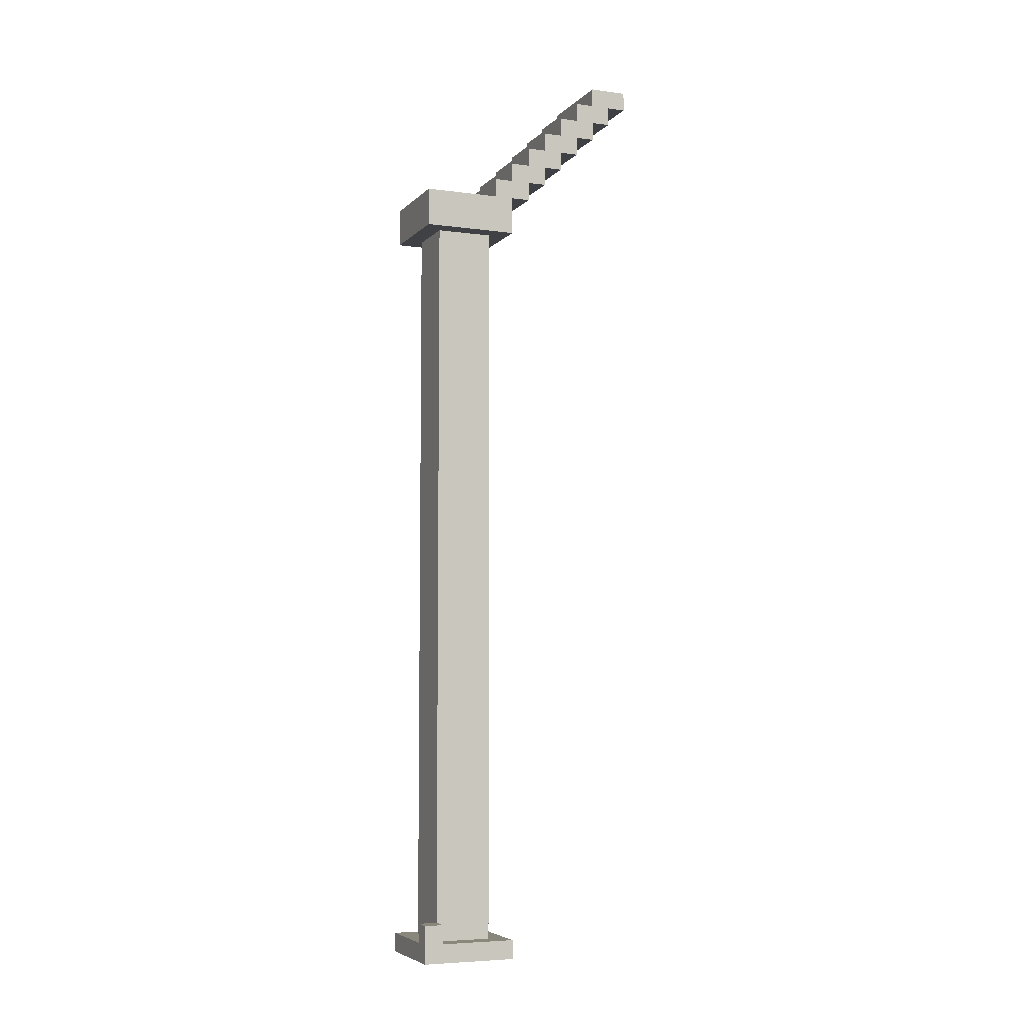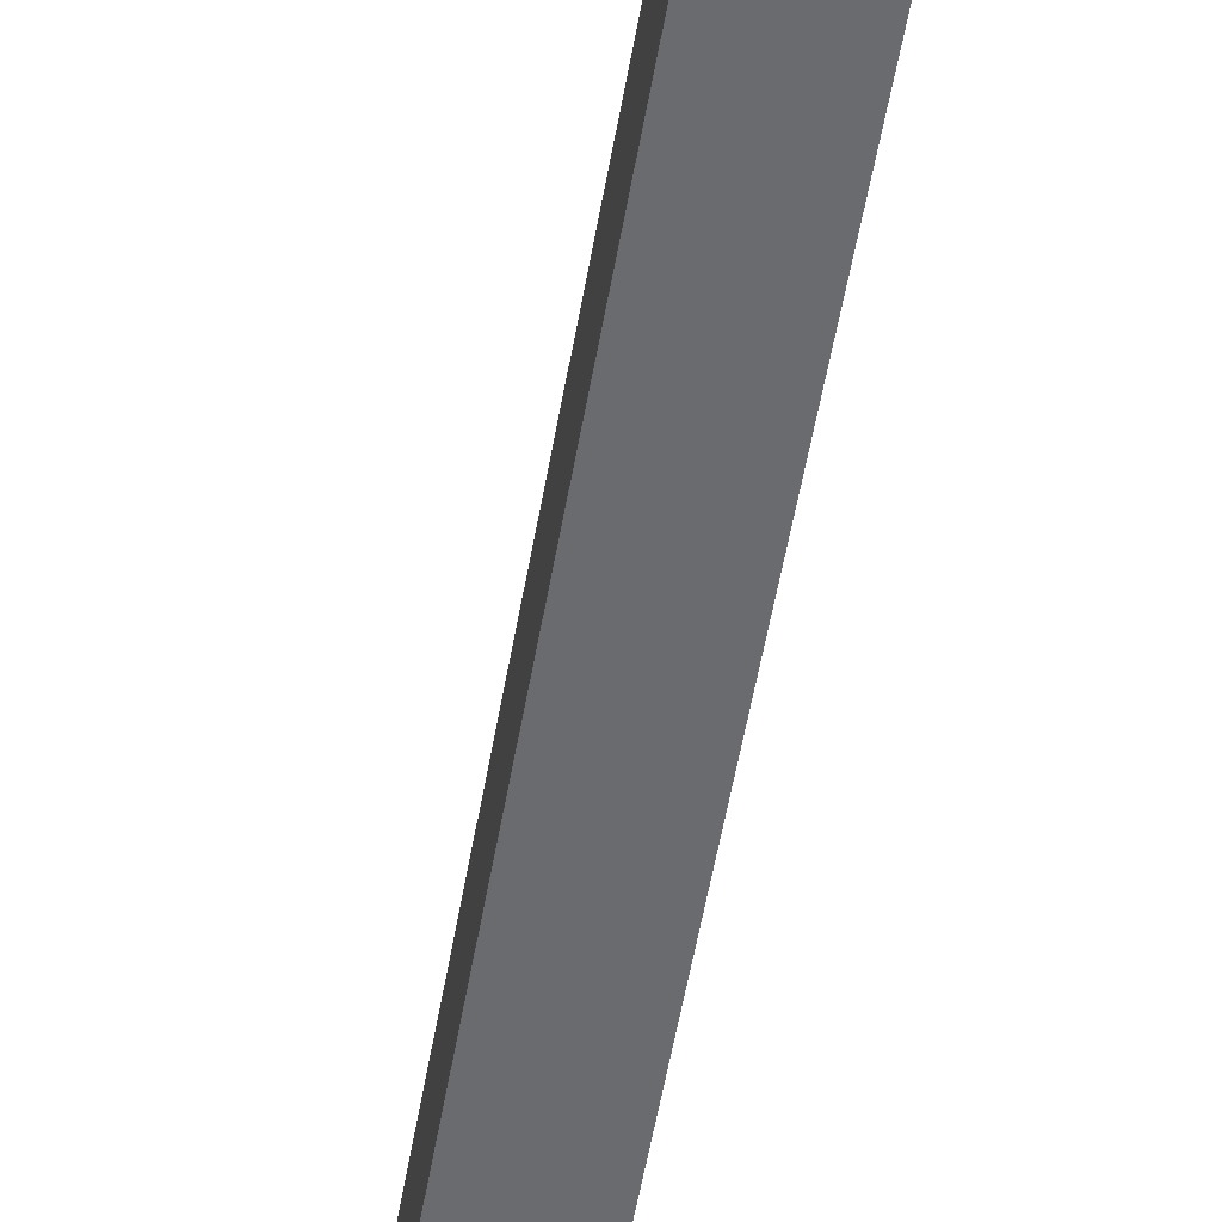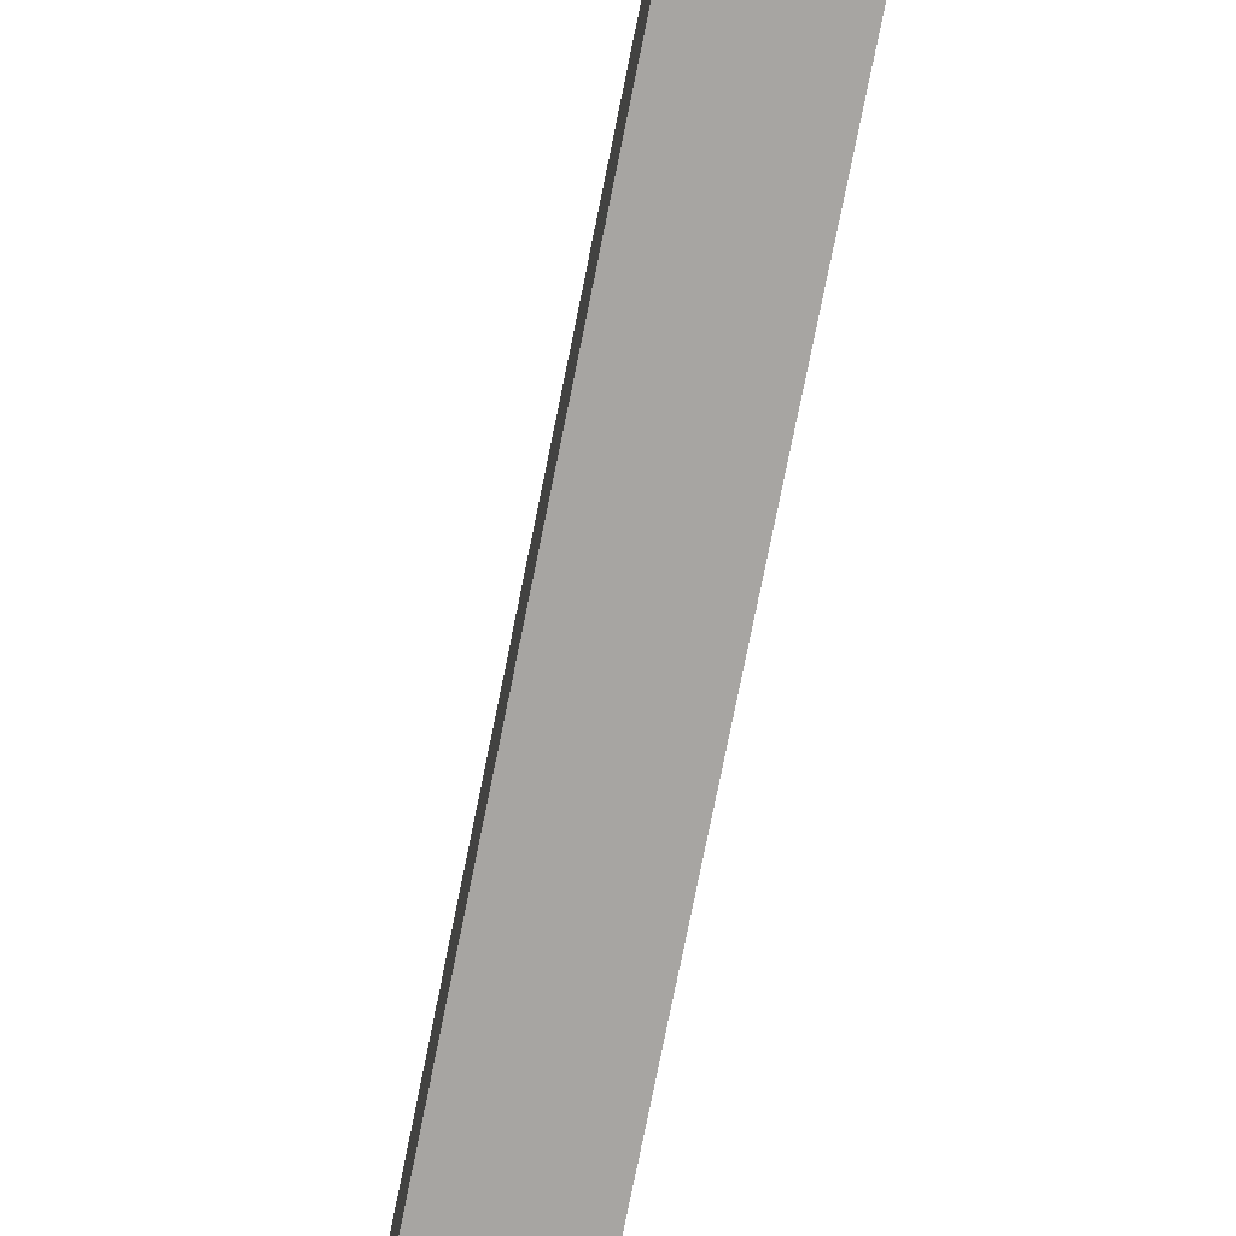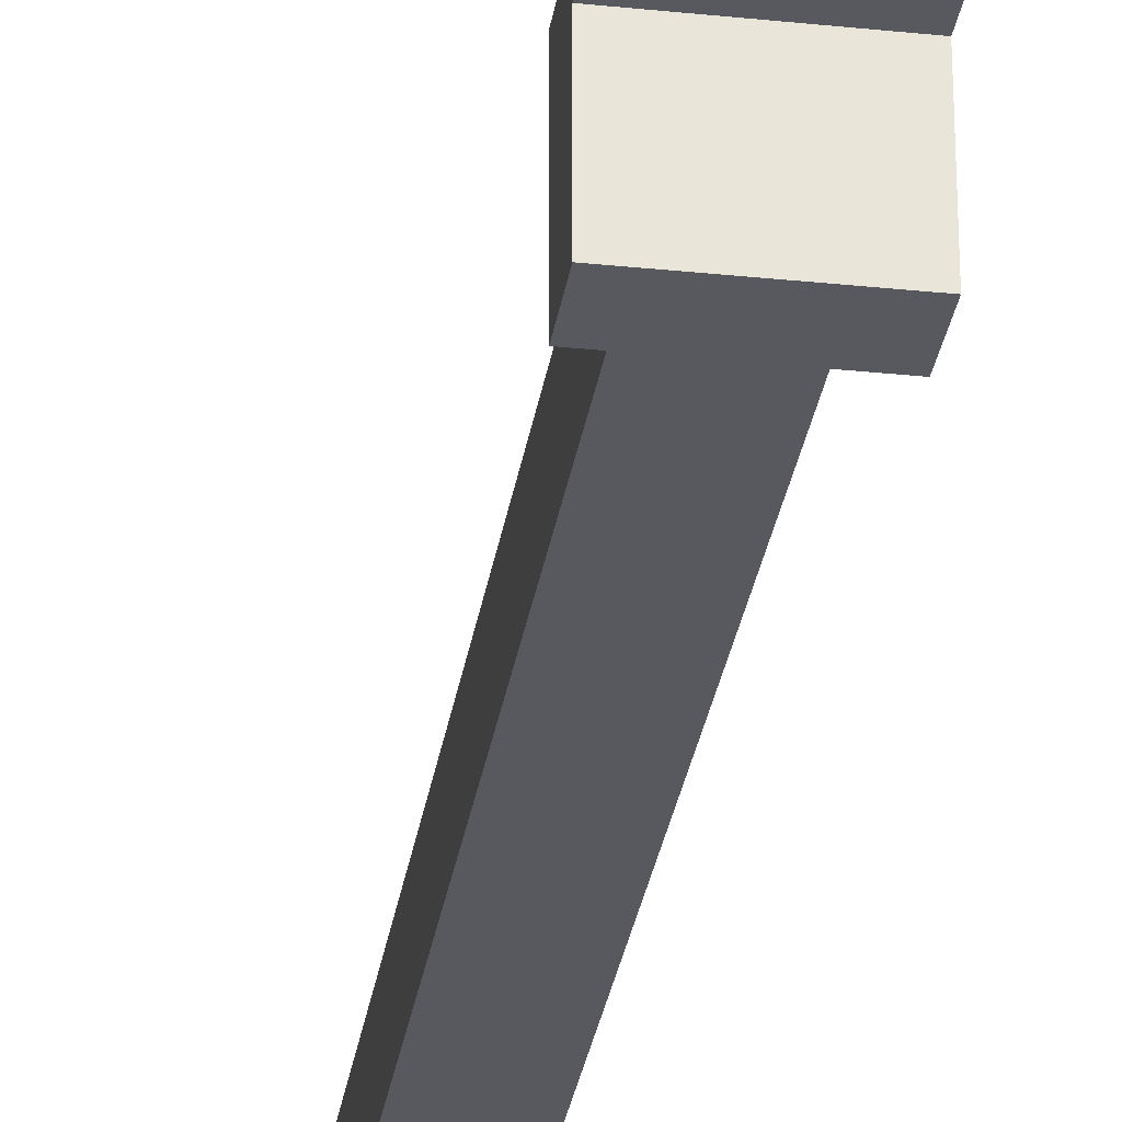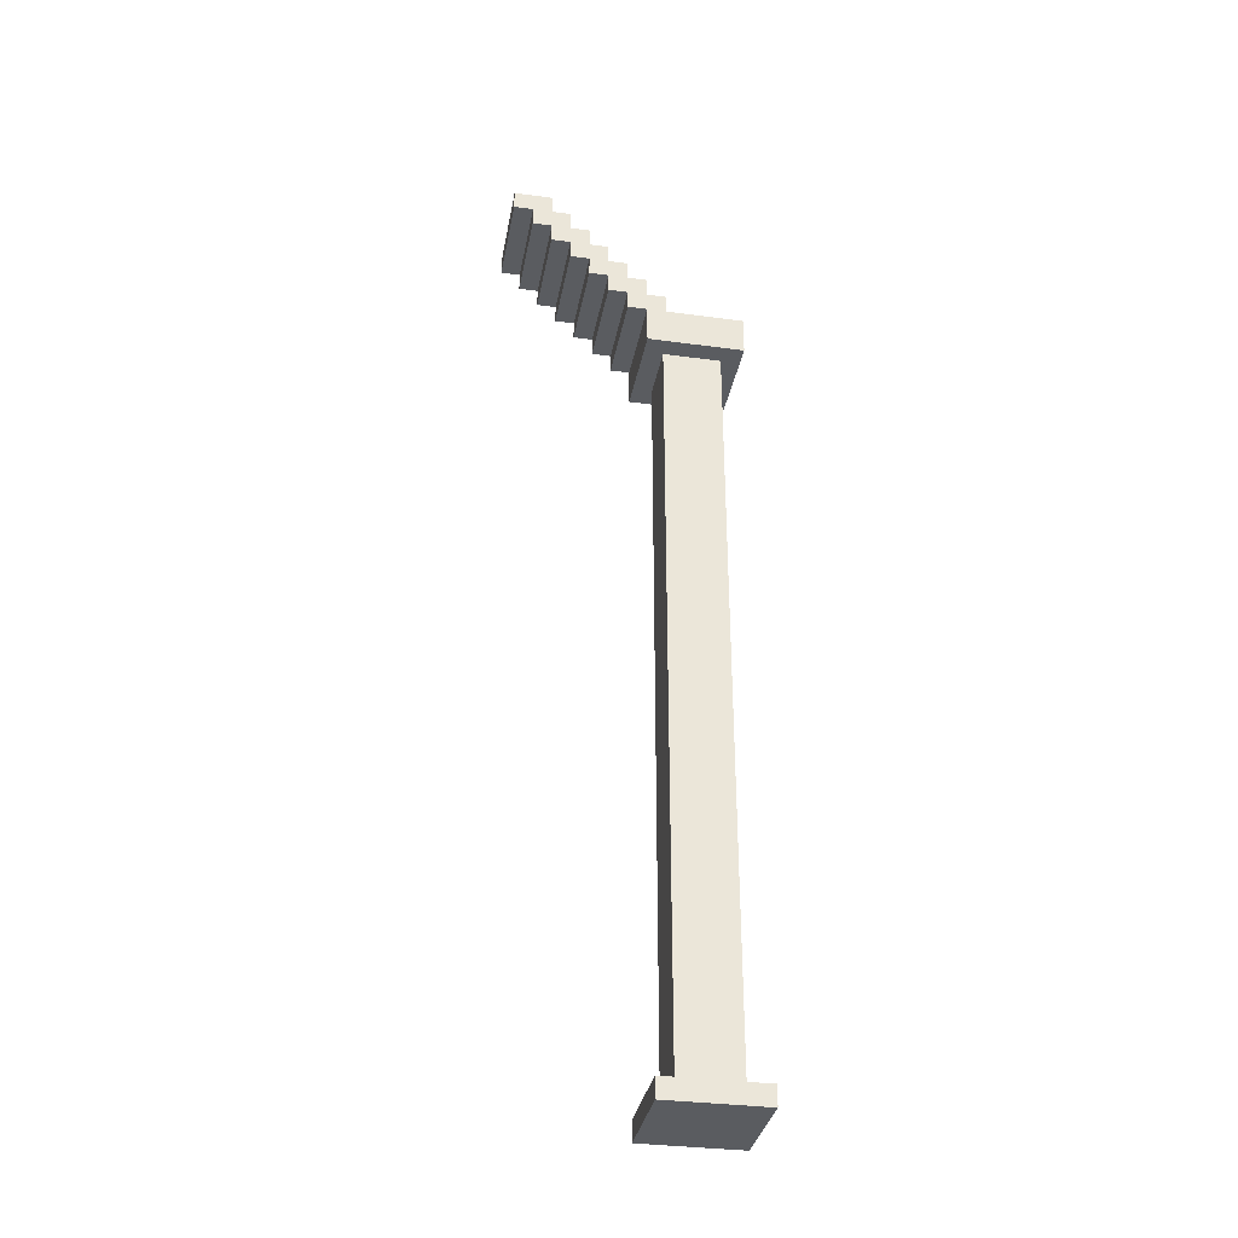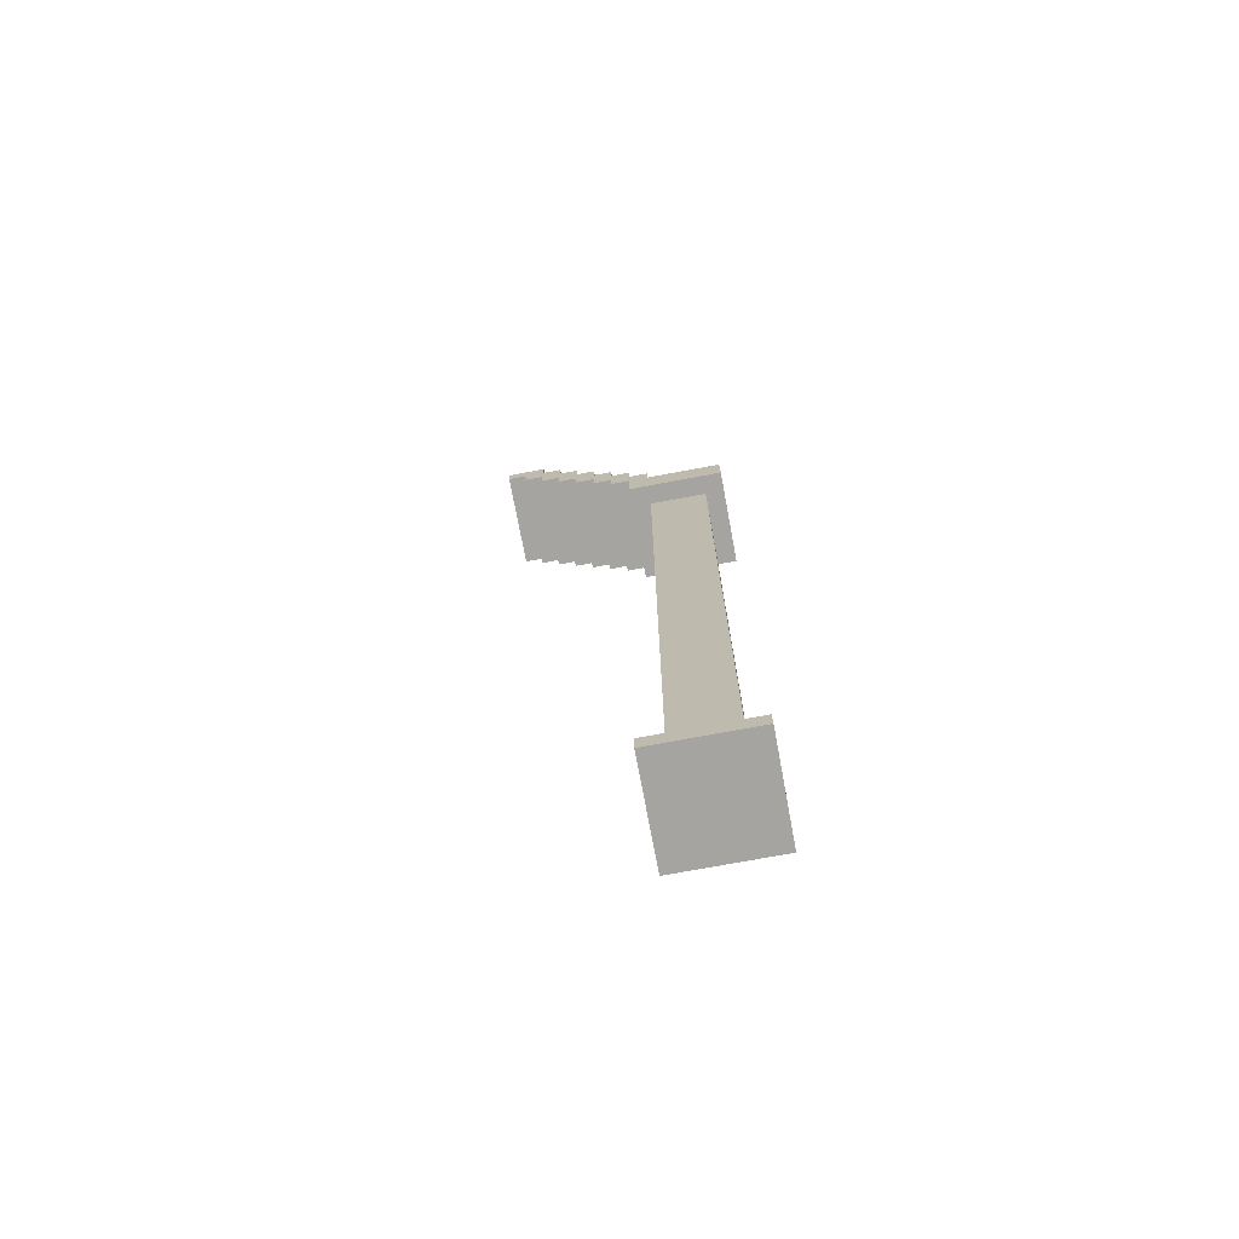
<metadata>
{"format":"obj","ext":"obj","renderer":"f3d","projection":"perspective","resolution":1024,"background":"white","views":[{"elev":-5.7,"azim":-112.4,"up":"+Y"},{"elev":-53.3,"azim":170.4,"up":"+Z"},{"elev":-73.9,"azim":168.7,"up":"+Z"},{"elev":-30.4,"azim":171.4,"up":"+Z"},{"elev":-34.1,"azim":79.7,"up":"+Y"},{"elev":-73.2,"azim":100.6,"up":"+Y"}]}
</metadata>
<code>
o
v -0.4 0.2 -0.6
v -0.4 0.2 -1.1
v -0.4 0.3 -0.6
v -0.4 0.3 -1
v -0.4 0.4 -1
v -0.4 0.4 -1.1
v -0.4 4.2 -0.6
v -0.4 4.2 -1.1
v -0.4 4.4 -0.5
v -0.4 4.4 -0.6
v -0.4 4.4 -0.7
v -0.4 4.4 -1.1
v -0.4 4.5 -0.4
v -0.4 4.5 -0.5
v -0.4 4.5 -0.6
v -0.4 4.5 -0.7
v -0.4 4.6 -0.3
v -0.4 4.6 -0.4
v -0.4 4.6 -0.5
v -0.4 4.6 -0.6
v -0.4 4.7 -0.2
v -0.4 4.7 -0.3
v -0.4 4.7 -0.4
v -0.4 4.7 -0.5
v -0.4 4.8 -0.1
v -0.4 4.8 -0.2
v -0.4 4.8 -0.3
v -0.4 4.8 -0.4
v -0.4 4.9 -7.451e-08
v -0.4 4.9 -0.1
v -0.4 4.9 -0.2
v -0.4 4.9 -0.3
v -0.4 5 0.1
v -0.4 5 -7.451e-08
v -0.4 5 -0.1
v -0.4 5 -0.2
v -0.4 5.1 0.1
v -0.4 5.1 -0.1
v -0.3 0.3 -0.7
v -0.3 0.3 -1
v -0.3 0.4 -1
v -0.3 4.2 -0.7
v -0.3 4.2 -1
v -0.3 0.3 -1
v -0.3 0.3 -1.1
v -0.3 0.4 -1
v -0.3 0.4 -1.1
v 0 0.3 -0.7
v 0 0.3 -1
v 0 4.2 -0.7
v 0 4.2 -1
v 0.1 0.2 -0.6
v 0.1 0.2 -1.1
v 0.1 0.3 -0.6
v 0.1 0.3 -1.1
v 0.1 4.2 -0.6
v 0.1 4.2 -1.1
v 0.1 4.4 -0.5
v 0.1 4.4 -0.6
v 0.1 4.4 -0.7
v 0.1 4.4 -1.1
v 0.1 4.5 -0.4
v 0.1 4.5 -0.5
v 0.1 4.5 -0.6
v 0.1 4.5 -0.7
v 0.1 4.6 -0.3
v 0.1 4.6 -0.4
v 0.1 4.6 -0.5
v 0.1 4.6 -0.6
v 0.1 4.7 -0.2
v 0.1 4.7 -0.3
v 0.1 4.7 -0.4
v 0.1 4.7 -0.5
v 0.1 4.8 -0.1
v 0.1 4.8 -0.2
v 0.1 4.8 -0.3
v 0.1 4.8 -0.4
v 0.1 4.9 -7.451e-08
v 0.1 4.9 -0.1
v 0.1 4.9 -0.2
v 0.1 4.9 -0.3
v 0.1 5 0.1
v 0.1 5 -7.451e-08
v 0.1 5 -0.1
v 0.1 5 -0.2
v 0.1 5.1 0.1
v 0.1 5.1 -0.1
v -0.4 5 0.1
v -0.4 5.1 0.1
v 0.1 5 0.1
v 0.1 5.1 0.1
v -0.4 4.9 -7.451e-08
v -0.4 5 -7.451e-08
v 0.1 4.9 -7.451e-08
v 0.1 5 -7.451e-08
v -0.4 4.8 -0.1
v -0.4 4.9 -0.1
v 0.1 4.8 -0.1
v 0.1 4.9 -0.1
v -0.4 4.7 -0.2
v -0.4 4.8 -0.2
v 0.1 4.7 -0.2
v 0.1 4.8 -0.2
v -0.4 4.6 -0.3
v -0.4 4.7 -0.3
v 0.1 4.6 -0.3
v 0.1 4.7 -0.3
v -0.4 4.5 -0.4
v -0.4 4.6 -0.4
v 0.1 4.5 -0.4
v 0.1 4.6 -0.4
v -0.4 4.4 -0.5
v -0.4 4.5 -0.5
v 0.1 4.4 -0.5
v 0.1 4.5 -0.5
v -0.4 0.2 -0.6
v -0.4 0.3 -0.6
v -0.4 4.2 -0.6
v -0.4 4.4 -0.6
v 0.1 0.2 -0.6
v 0.1 0.3 -0.6
v 0.1 4.2 -0.6
v 0.1 4.4 -0.6
v -0.3 0.3 -0.7
v -0.3 4.2 -0.7
v 0 0.3 -0.7
v 0 4.2 -0.7
v -0.4 0.3 -1
v -0.4 0.4 -1
v -0.3 0.3 -1
v -0.3 0.4 -1
v -0.4 5 -0.1
v -0.4 5.1 -0.1
v 0.1 5 -0.1
v 0.1 5.1 -0.1
v -0.4 4.9 -0.2
v -0.4 5 -0.2
v 0.1 4.9 -0.2
v 0.1 5 -0.2
v -0.4 4.8 -0.3
v -0.4 4.9 -0.3
v 0.1 4.8 -0.3
v 0.1 4.9 -0.3
v -0.4 4.7 -0.4
v -0.4 4.8 -0.4
v 0.1 4.7 -0.4
v 0.1 4.8 -0.4
v -0.4 4.6 -0.5
v -0.4 4.7 -0.5
v 0.1 4.6 -0.5
v 0.1 4.7 -0.5
v -0.4 4.5 -0.6
v -0.4 4.6 -0.6
v 0.1 4.5 -0.6
v 0.1 4.6 -0.6
v -0.4 4.4 -0.7
v -0.4 4.5 -0.7
v 0.1 4.4 -0.7
v 0.1 4.5 -0.7
v -0.3 0.3 -1
v -0.3 0.4 -1
v -0.3 4.2 -1
v 0 0.3 -1
v 0 4.2 -1
v -0.4 0.2 -1.1
v -0.4 0.4 -1.1
v -0.4 4.2 -1.1
v -0.4 4.4 -1.1
v -0.3 0.3 -1.1
v -0.3 0.4 -1.1
v 0.1 0.2 -1.1
v 0.1 0.3 -1.1
v 0.1 4.2 -1.1
v 0.1 4.4 -1.1
v -0.4 0.2 -0.6
v 0.1 0.2 -0.6
v -0.4 0.2 -1.1
v 0.1 0.2 -1.1
v -0.4 4.2 -0.6
v 0.1 4.2 -0.6
v -0.3 4.2 -0.7
v 0 4.2 -0.7
v -0.3 4.2 -1
v 0 4.2 -1
v -0.4 4.2 -1.1
v 0.1 4.2 -1.1
v -0.4 4.4 -0.5
v 0.1 4.4 -0.5
v -0.4 4.4 -0.6
v 0.1 4.4 -0.6
v -0.4 4.5 -0.4
v 0.1 4.5 -0.4
v -0.4 4.5 -0.5
v 0.1 4.5 -0.5
v -0.4 4.6 -0.3
v 0.1 4.6 -0.3
v -0.4 4.6 -0.4
v 0.1 4.6 -0.4
v -0.4 4.7 -0.2
v 0.1 4.7 -0.2
v -0.4 4.7 -0.3
v 0.1 4.7 -0.3
v -0.4 4.8 -0.1
v 0.1 4.8 -0.1
v -0.4 4.8 -0.2
v 0.1 4.8 -0.2
v -0.4 4.9 -7.451e-08
v 0.1 4.9 -7.451e-08
v -0.4 4.9 -0.1
v 0.1 4.9 -0.1
v -0.4 5 0.1
v 0.1 5 0.1
v -0.4 5 -7.451e-08
v 0.1 5 -7.451e-08
v -0.4 0.3 -0.6
v 0.1 0.3 -0.6
v -0.3 0.3 -0.7
v 0 0.3 -0.7
v -0.4 0.3 -1
v -0.3 0.3 -1
v 0 0.3 -1
v -0.3 0.3 -1.1
v 0.1 0.3 -1.1
v -0.4 0.4 -1
v -0.3 0.4 -1
v -0.4 0.4 -1.1
v -0.3 0.4 -1.1
v -0.4 4.4 -0.7
v 0.1 4.4 -0.7
v -0.4 4.4 -1.1
v 0.1 4.4 -1.1
v -0.4 4.5 -0.6
v 0.1 4.5 -0.6
v -0.4 4.5 -0.7
v 0.1 4.5 -0.7
v -0.4 4.6 -0.5
v 0.1 4.6 -0.5
v -0.4 4.6 -0.6
v 0.1 4.6 -0.6
v -0.4 4.7 -0.4
v 0.1 4.7 -0.4
v -0.4 4.7 -0.5
v 0.1 4.7 -0.5
v -0.4 4.8 -0.3
v 0.1 4.8 -0.3
v -0.4 4.8 -0.4
v 0.1 4.8 -0.4
v -0.4 4.9 -0.2
v 0.1 4.9 -0.2
v -0.4 4.9 -0.3
v 0.1 4.9 -0.3
v -0.4 5 -0.1
v 0.1 5 -0.1
v -0.4 5 -0.2
v 0.1 5 -0.2
v -0.4 5.1 0.1
v 0.1 5.1 0.1
v -0.4 5.1 -0.1
v 0.1 5.1 -0.1
f 3 2 1
f 4 2 3
f 5 2 4
f 6 2 5
f 10 8 7
f 11 8 10
f 12 8 11
f 14 10 9
f 14 11 10
f 15 11 14
f 16 11 15
f 18 14 13
f 18 15 14
f 19 15 18
f 20 15 19
f 22 18 17
f 22 19 18
f 23 19 22
f 24 19 23
f 26 22 21
f 26 23 22
f 27 23 26
f 28 23 27
f 30 26 25
f 30 27 26
f 31 27 30
f 32 27 31
f 34 30 29
f 34 31 30
f 35 31 34
f 36 31 35
f 37 34 33
f 37 35 34
f 38 35 37
f 41 40 39
f 42 41 39
f 43 41 42
f 44 45 46
f 46 45 47
f 48 49 50
f 50 49 51
f 52 53 54
f 54 53 55
f 56 57 59
f 59 57 60
f 60 57 61
f 58 59 63
f 59 60 63
f 63 60 64
f 64 60 65
f 62 63 67
f 63 64 67
f 67 64 68
f 68 64 69
f 66 67 71
f 67 68 71
f 71 68 72
f 72 68 73
f 70 71 75
f 71 72 75
f 75 72 76
f 76 72 77
f 74 75 79
f 75 76 79
f 79 76 80
f 80 76 81
f 78 79 83
f 79 80 83
f 83 80 84
f 84 80 85
f 82 83 86
f 83 84 86
f 86 84 87
f 90 89 88
f 91 89 90
f 94 93 92
f 95 93 94
f 98 97 96
f 99 97 98
f 102 101 100
f 103 101 102
f 106 105 104
f 107 105 106
f 110 109 108
f 111 109 110
f 114 113 112
f 115 113 114
f 120 117 116
f 121 117 120
f 122 119 118
f 123 119 122
f 126 125 124
f 127 125 126
f 130 129 128
f 131 129 130
f 132 133 134
f 134 133 135
f 136 137 138
f 138 137 139
f 140 141 142
f 142 141 143
f 144 145 146
f 146 145 147
f 148 149 150
f 150 149 151
f 152 153 154
f 154 153 155
f 156 157 158
f 158 157 159
f 160 161 163
f 161 162 163
f 163 162 164
f 165 166 169
f 169 166 170
f 165 169 171
f 171 169 172
f 167 168 173
f 173 168 174
f 177 176 175
f 178 176 177
f 181 180 179
f 182 180 181
f 183 181 179
f 184 180 182
f 185 183 179
f 185 184 183
f 186 180 184
f 186 184 185
f 189 188 187
f 190 188 189
f 193 192 191
f 194 192 193
f 197 196 195
f 198 196 197
f 201 200 199
f 202 200 201
f 205 204 203
f 206 204 205
f 209 208 207
f 210 208 209
f 213 212 211
f 214 212 213
f 215 216 217
f 217 216 218
f 215 217 219
f 219 217 220
f 218 216 221
f 220 221 222
f 221 216 223
f 222 221 223
f 224 225 226
f 226 225 227
f 228 229 230
f 230 229 231
f 232 233 234
f 234 233 235
f 236 237 238
f 238 237 239
f 240 241 242
f 242 241 243
f 244 245 246
f 246 245 247
f 248 249 250
f 250 249 251
f 252 253 254
f 254 253 255
f 256 257 258
f 258 257 259

</code>
